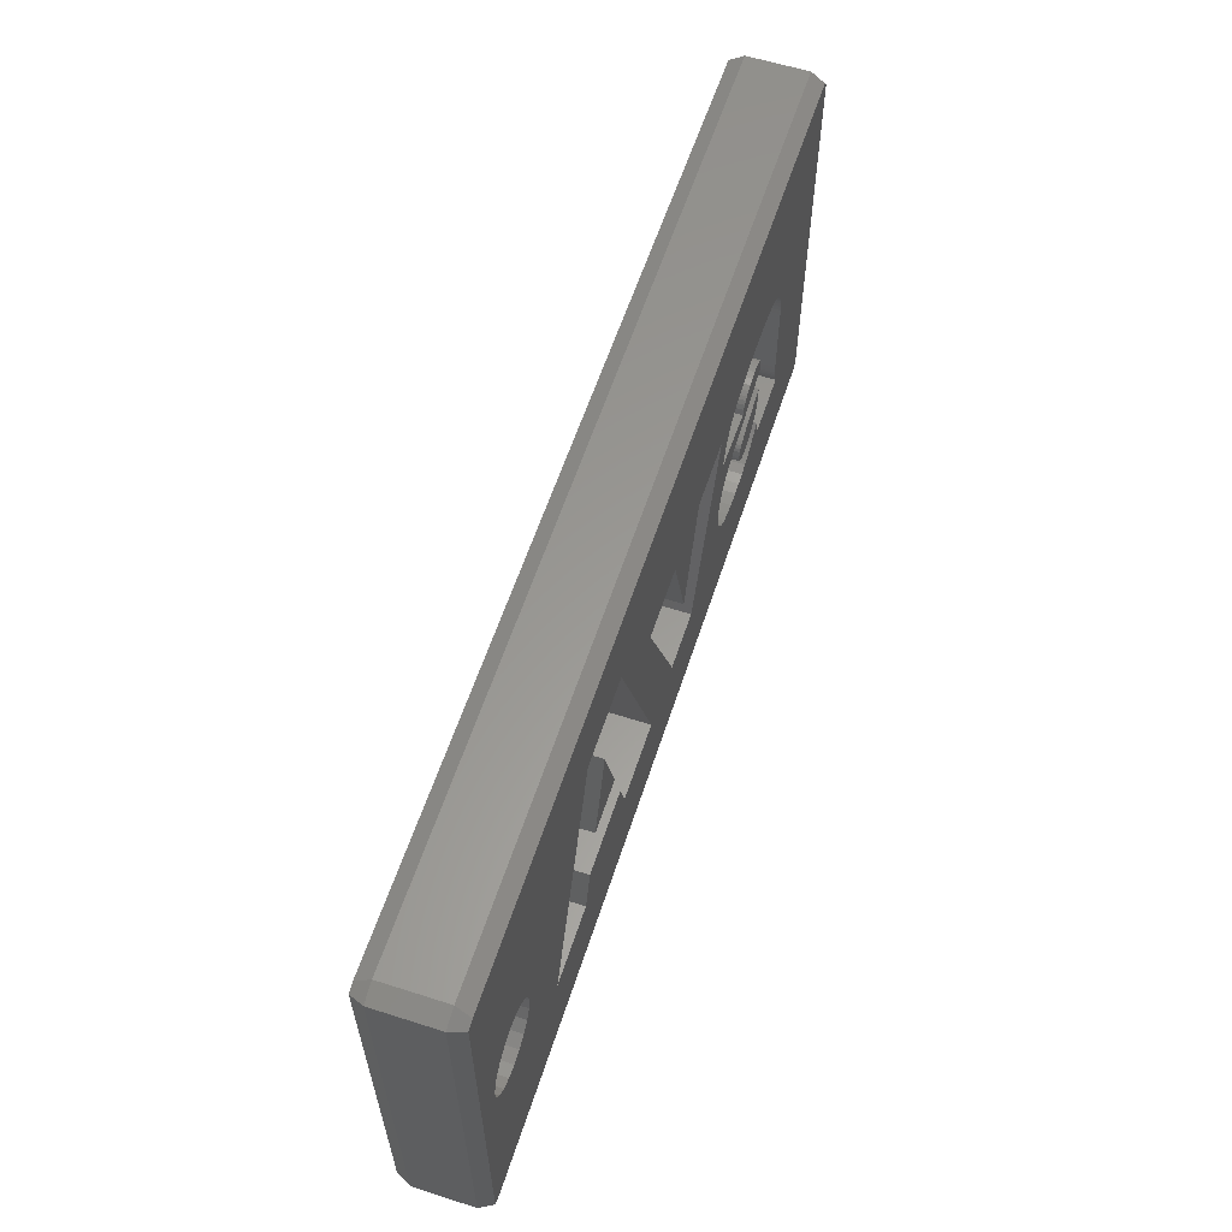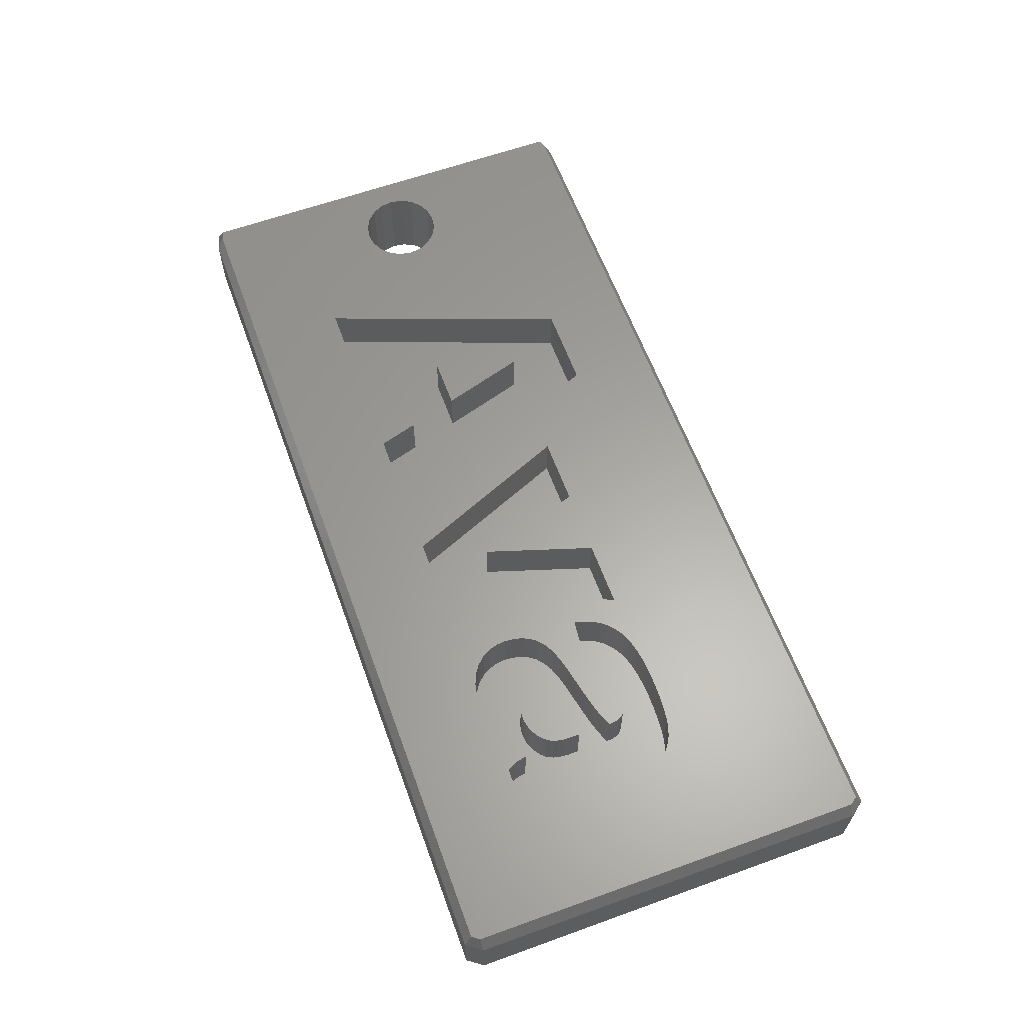
<metadata>
{"format":"stl","ext":"stl","renderer":"f3d","projection":"perspective","resolution":1024,"background":"white","views":[{"elev":59.6,"azim":-71.9,"up":"+Y"},{"elev":61.9,"azim":69.9,"up":"+Z"}]}
</metadata>
<code>
# stl→obj: 372 verts, 744 faces
v 0.2472 20.76 3
v 45.12 20.38 3.693
v 45.25 20.76 3
v 0.1236 20.38 3.693
v 45.8 0 3
v 45.8 20 0
v 45.8 20 3
v 45.8 0 0
v 20.43 12.92 3.693
v 20.93 4.281 3.693
v 24 4.281 3.693
v 16.56 16.19 3.693
v 38.81 12.69 3.693
v 45.4 20 3.693
v 40.4 9.933 3.693
v 45.4 0 3.693
v 40.4 6.119 3.693
v 40.81 4.281 3.693
v 45.12 -0.3804 3.693
v 40.4 5.831 3.693
v 40.7 4.538 3.693
v 40.6 4.77 3.693
v 40.42 5.575 3.693
v 40.53 4.979 3.693
v 40.44 5.353 3.693
v 40.38 10.24 3.693
v 40.34 10.56 3.693
v 40.26 10.88 3.693
v 40.16 11.21 3.693
v 40.02 11.53 3.693
v 39.87 11.81 3.693
v 39.69 12.05 3.693
v 39.49 12.25 3.693
v 39.17 12.49 3.693
v 38.42 12.84 3.693
v 37.98 12.95 3.693
v 37.49 13.02 3.693
v 36.93 13.07 3.693
v 36.3 13.1 3.693
v 35.59 13.11 3.693
v 35.13 13.1 3.693
v 34.69 13.08 3.693
v 34.27 13.03 3.693
v 30.6 12.92 3.693
v 33.86 12.97 3.693
v 33.49 12.9 3.693
v 33.15 12.81 3.693
v 32.86 12.7 3.693
v 32.61 12.58 3.693
v 26.93 4.281 3.693
v 31.01 7.461 3.693
v 31.12 10.43 3.693
v 30.9 7.036 3.693
v 31.22 10.82 3.693
v 31.34 11.17 3.693
v 31.48 11.48 3.693
v 31.64 11.74 3.693
v 31.82 11.98 3.693
v 32.05 12.19 3.693
v 32.31 12.39 3.693
v 27.26 12.92 3.693
v 23.86 12.92 3.693
v 25.51 7.446 3.693
v 12.41 16.19 3.693
v 5 10 3.693
v 8 4.281 3.693
v 4.902 10.62 3.693
v 4.618 11.18 3.693
v 4.176 11.62 3.693
v 3.618 11.9 3.693
v 3 12 3.693
v 1.382 11.18 3.693
v -0.3236 20.24 3.693
v 1.098 10.62 3.693
v 1.824 11.62 3.693
v 2.382 11.9 3.693
v 37.69 4.281 3.693
v 37 5.059 3.693
v 37.35 5.175 3.693
v 37.33 5.352 3.693
v 37.38 5.024 3.693
v 37.41 4.897 3.693
v 37.44 4.796 3.693
v 36.68 4.811 3.693
v 37.48 4.698 3.693
v 37.53 4.579 3.693
v 37.6 4.44 3.693
v 36.36 4.608 3.693
v 36.04 4.45 3.693
v 35.58 4.292 3.693
v 35.09 4.179 3.693
v 34.56 4.112 3.693
v 34 4.089 3.693
v 33.28 4.134 3.693
v 32.65 4.268 3.693
v 30.86 6.566 3.693
v 30.91 6.063 3.693
v 31.06 5.601 3.693
v 31.31 5.182 3.693
v 31.66 4.803 3.693
v 32.11 4.491 3.693
v 0.1236 -0.3804 3.693
v 17.08 4.281 3.693
v 12.36 6.265 3.693
v 16.49 6.265 3.693
v 11.76 4.281 3.693
v 4.902 9.382 3.693
v 4.618 8.824 3.693
v 4.176 8.382 3.693
v 3.618 8.098 3.693
v 3 8 3.693
v 2.382 8.098 3.693
v -0.3236 -0.2351 3.693
v 1.824 8.382 3.693
v 1.382 8.824 3.693
v 1.098 9.382 3.693
v 1 10 3.693
v 40.48 5.163 3.693
v 36.83 9.925 3.693
v 37.12 10.32 3.693
v 37.07 10.55 3.693
v 36.99 10.74 3.693
v 36.54 9.821 3.693
v 36.88 10.89 3.693
v 37.14 10.04 3.693
v 36.73 10.99 3.693
v 36.53 11.07 3.693
v 36.29 11.11 3.693
v 36.25 9.728 3.693
v 35.99 11.13 3.693
v 35.97 9.647 3.693
v 35.61 11.11 3.693
v 35.61 9.558 3.693
v 35.28 11.06 3.693
v 35 10.98 3.693
v 34.77 10.87 3.693
v 35.09 9.441 3.693
v 34.62 10.75 3.693
v 34.48 10.58 3.693
v 34.36 10.36 3.693
v 34.26 10.11 3.693
v 34.41 9.296 3.693
v 33.56 9.123 3.693
v 32.85 8.949 3.693
v 32.26 8.734 3.693
v 31.79 8.478 3.693
v 31.44 8.182 3.693
v 31.19 7.844 3.693
v 14.43 13.1 3.693
v 13.13 8.825 3.693
v 15.71 8.825 3.693
v 36.79 8.26 3.693
v 37.14 7.854 3.693
v 37.14 8.377 3.693
v 36.45 8.15 3.693
v 37.12 7.563 3.693
v 37.09 7.3 3.693
v 36.09 8.046 3.693
v 37.03 7.065 3.693
v 36.94 6.859 3.693
v 36.82 6.675 3.693
v 35.73 7.95 3.693
v 36.67 6.506 3.693
v 36.49 6.351 3.693
v 36.27 6.21 3.693
v 35.28 7.818 3.693
v 36.03 6.094 3.693
v 35.78 6.012 3.693
v 35.52 5.962 3.693
v 34.91 7.687 3.693
v 35.25 5.945 3.693
v 35.01 5.961 3.693
v 34.64 7.556 3.693
v 34.79 6.006 3.693
v 34.47 7.427 3.693
v 34.35 7.29 3.693
v 34.61 6.083 3.693
v 34.21 6.639 3.693
v 34.46 6.19 3.693
v 34.19 6.823 3.693
v 34.26 7.143 3.693
v 34.34 6.322 3.693
v 34.21 6.988 3.693
v 34.26 6.472 3.693
v 45.12 20.38 -0.6928
v 0.2472 20.76 0
v 45.25 20.76 0
v 0.1236 20.38 -0.6928
v -0.6472 20.47 3
v -0.6472 20.47 0
v -0.6472 -0.4702 0
v -0.6472 -0.4702 3
v 45.25 -0.7608 3
v -0.3236 -0.2351 -0.6928
v -0.3236 20.24 -0.6928
v 45.25 -0.7608 0
v 45.12 -0.3804 -0.6928
v 45.4 0 -0.6928
v 45.4 20 -0.6928
v 5 10 -0.6928
v 4.902 9.382 -0.6928
v 4.618 8.824 -0.6928
v 0.1236 -0.3804 -0.6928
v 4.176 8.382 -0.6928
v 3.618 8.098 -0.6928
v 3 8 -0.6928
v 1.382 8.824 -0.6928
v 1.098 9.382 -0.6928
v 1.824 8.382 -0.6928
v 2.382 8.098 -0.6928
v 4.902 10.62 -0.6928
v 4.618 11.18 -0.6928
v 4.176 11.62 -0.6928
v 3.618 11.9 -0.6928
v 3 12 -0.6928
v 2.382 11.9 -0.6928
v 1.824 11.62 -0.6928
v 1.382 11.18 -0.6928
v 1.098 10.62 -0.6928
v 1 10 -0.6928
v 0.2472 -0.7608 3
v 0.2472 -0.7608 0
v 15.71 8.825 1.2
v 20.93 4.281 1.2
v 16.56 16.19 1.2
v 16.49 6.265 1.2
v 17.08 4.281 1.2
v 14.43 13.1 1.2
v 12.41 16.19 1.2
v 13.13 8.825 1.2
v 12.36 6.265 1.2
v 8 4.281 1.2
v 11.76 4.281 1.2
v 37.14 10.04 1.2
v 40.4 9.933 1.2
v 40.38 10.24 1.2
v 40.34 10.56 1.2
v 37.12 10.32 1.2
v 40.26 10.88 1.2
v 37.14 7.854 1.2
v 37.14 8.377 1.2
v 40.16 11.21 1.2
v 40.02 11.53 1.2
v 40.4 6.119 1.2
v 37.07 10.55 1.2
v 39.87 11.81 1.2
v 39.69 12.05 1.2
v 37.12 7.563 1.2
v 39.49 12.25 1.2
v 39.17 12.49 1.2
v 37.09 7.3 1.2
v 36.99 10.74 1.2
v 38.81 12.69 1.2
v 38.42 12.84 1.2
v 36.88 10.89 1.2
v 37.98 12.95 1.2
v 40.7 4.538 1.2
v 37.69 4.281 1.2
v 40.81 4.281 1.2
v 40.6 4.77 1.2
v 40.53 4.979 1.2
v 37.03 7.065 1.2
v 37.33 5.352 1.2
v 40.4 5.831 1.2
v 40.42 5.575 1.2
v 37.49 13.02 1.2
v 37.35 5.175 1.2
v 37.41 4.897 1.2
v 40.44 5.353 1.2
v 37.38 5.024 1.2
v 37.6 4.44 1.2
v 37.53 4.579 1.2
v 40.48 5.163 1.2
v 37.48 4.698 1.2
v 36.73 10.99 1.2
v 36.93 13.07 1.2
v 36.53 11.07 1.2
v 36.29 11.11 1.2
v 36.3 13.1 1.2
v 35.99 11.13 1.2
v 35.59 13.11 1.2
v 35.61 11.11 1.2
v 35.13 13.1 1.2
v 35.28 11.06 1.2
v 34.69 13.08 1.2
v 35 10.98 1.2
v 34.27 13.03 1.2
v 34.77 10.87 1.2
v 33.86 12.97 1.2
v 34.62 10.75 1.2
v 33.49 12.9 1.2
v 33.15 12.81 1.2
v 34.48 10.58 1.2
v 32.86 12.7 1.2
v 32.61 12.58 1.2
v 32.31 12.39 1.2
v 34.36 10.36 1.2
v 32.05 12.19 1.2
v 31.82 11.98 1.2
v 31.64 11.74 1.2
v 34.26 10.11 1.2
v 31.48 11.48 1.2
v 31.34 11.17 1.2
v 31.22 10.82 1.2
v 31.12 10.43 1.2
v 36.83 9.925 1.2
v 36.54 9.821 1.2
v 36.79 8.26 1.2
v 36.25 9.728 1.2
v 36.45 8.15 1.2
v 35.97 9.647 1.2
v 36.09 8.046 1.2
v 35.61 9.558 1.2
v 35.73 7.95 1.2
v 35.09 9.441 1.2
v 35.28 7.818 1.2
v 34.41 9.296 1.2
v 34.91 7.687 1.2
v 34.64 7.556 1.2
v 33.56 9.123 1.2
v 34.47 7.427 1.2
v 34.35 7.29 1.2
v 32.85 8.949 1.2
v 34.26 7.143 1.2
v 32.26 8.734 1.2
v 34.21 6.988 1.2
v 34.19 6.823 1.2
v 33.28 4.134 1.2
v 34 4.089 1.2
v 31.79 8.478 1.2
v 32.65 4.268 1.2
v 31.44 8.182 1.2
v 32.11 4.491 1.2
v 31.66 4.803 1.2
v 31.19 7.844 1.2
v 30.9 7.036 1.2
v 30.86 6.566 1.2
v 31.01 7.461 1.2
v 30.91 6.063 1.2
v 31.31 5.182 1.2
v 31.06 5.601 1.2
v 37.44 4.796 1.2
v 36.94 6.859 1.2
v 36.82 6.675 1.2
v 36.67 6.506 1.2
v 36.49 6.351 1.2
v 36.27 6.21 1.2
v 37 5.059 1.2
v 36.03 6.094 1.2
v 36.68 4.811 1.2
v 35.78 6.012 1.2
v 36.36 4.608 1.2
v 36.04 4.45 1.2
v 35.52 5.962 1.2
v 35.58 4.292 1.2
v 35.25 5.945 1.2
v 35.09 4.179 1.2
v 35.01 5.961 1.2
v 34.79 6.006 1.2
v 34.56 4.112 1.2
v 34.61 6.083 1.2
v 34.46 6.19 1.2
v 34.34 6.322 1.2
v 34.26 6.472 1.2
v 34.21 6.639 1.2
v 25.51 7.446 1.2
v 30.6 12.92 1.2
v 27.26 12.92 1.2
v 26.93 4.281 1.2
v 24 4.281 1.2
v 20.43 12.92 1.2
v 23.86 12.92 1.2
f 1 2 3
f 2 1 4
f 5 6 7
f 6 5 8
f 9 10 11
f 10 9 12
f 13 14 2
f 14 15 16
f 17 16 15
f 18 16 17
f 16 18 19
f 20 21 17
f 21 20 22
f 23 22 20
f 22 23 24
f 25 24 23
f 18 17 21
f 14 26 15
f 14 27 26
f 14 28 27
f 14 29 28
f 14 30 29
f 14 31 30
f 14 32 31
f 14 33 32
f 14 34 33
f 14 13 34
f 2 35 13
f 2 36 35
f 2 37 36
f 2 38 37
f 2 39 38
f 2 40 39
f 2 41 40
f 2 42 41
f 2 43 42
f 44 43 2
f 43 44 45
f 45 44 46
f 46 44 47
f 47 44 48
f 48 44 49
f 50 51 52
f 51 50 53
f 50 52 44
f 54 44 52
f 55 44 54
f 56 44 55
f 57 44 56
f 58 44 57
f 59 44 58
f 60 44 59
f 49 44 60
f 2 61 44
f 61 62 63
f 12 61 2
f 61 12 62
f 62 12 9
f 4 12 2
f 64 65 66
f 64 67 65
f 64 68 67
f 64 69 68
f 64 70 69
f 4 70 64
f 70 4 71
f 72 73 74
f 75 73 72
f 76 73 75
f 73 76 4
f 71 4 76
f 12 4 64
f 77 19 18
f 78 79 80
f 78 81 79
f 78 82 81
f 78 83 82
f 84 83 78
f 83 84 85
f 85 84 86
f 86 84 87
f 88 87 84
f 87 88 77
f 89 77 88
f 90 77 89
f 91 77 90
f 77 91 19
f 92 19 91
f 93 19 92
f 94 19 93
f 50 94 95
f 53 50 96
f 50 97 96
f 50 98 97
f 50 99 98
f 50 100 99
f 50 101 100
f 50 95 101
f 94 50 19
f 11 19 50
f 10 19 11
f 102 10 103
f 104 103 105
f 106 103 104
f 102 103 106
f 102 106 66
f 107 66 65
f 108 66 107
f 109 66 108
f 110 66 109
f 111 66 110
f 102 111 112
f 113 112 114
f 10 102 19
f 111 102 66
f 113 114 115
f 113 115 116
f 113 116 117
f 74 73 117
f 113 117 73
f 112 113 102
f 24 25 118
f 119 120 121
f 119 121 122
f 123 122 124
f 120 119 125
f 123 124 126
f 122 123 119
f 127 123 126
f 128 123 127
f 128 129 123
f 130 129 128
f 130 131 129
f 132 131 130
f 131 132 133
f 134 133 132
f 135 133 134
f 136 133 135
f 133 136 137
f 138 137 136
f 139 137 138
f 140 137 139
f 141 137 140
f 137 141 142
f 141 143 142
f 141 144 143
f 52 144 141
f 144 52 145
f 145 52 146
f 52 147 146
f 52 148 147
f 148 52 51
f 149 150 151
f 152 153 154
f 155 153 152
f 153 155 156
f 156 155 157
f 158 157 155
f 157 158 159
f 159 158 160
f 160 158 161
f 162 161 158
f 161 162 163
f 163 162 164
f 164 162 165
f 166 165 162
f 165 166 167
f 167 166 168
f 168 166 169
f 170 169 166
f 169 170 171
f 171 170 172
f 173 172 170
f 172 173 174
f 175 174 173
f 176 174 175
f 174 176 177
f 178 177 176
f 177 178 179
f 180 176 181
f 179 178 182
f 180 181 183
f 182 178 184
f 176 180 178
f 185 186 187
f 186 185 188
f 186 189 1
f 189 186 190
f 191 189 190
f 189 191 192
f 19 5 16
f 5 19 193
f 7 2 14
f 2 7 3
f 1 73 4
f 73 1 189
f 194 190 195
f 190 194 191
f 7 187 3
f 187 7 6
f 16 7 14
f 7 16 5
f 193 8 5
f 8 193 196
f 189 113 73
f 113 189 192
f 8 197 198
f 197 8 196
f 197 199 198
f 197 185 199
f 197 200 185
f 197 201 200
f 197 202 201
f 203 202 197
f 202 203 204
f 204 203 205
f 205 203 206
f 207 194 208
f 209 194 207
f 210 194 209
f 194 210 203
f 206 203 210
f 211 185 200
f 212 185 211
f 188 212 213
f 188 213 214
f 188 214 215
f 188 215 216
f 212 188 185
f 195 216 217
f 195 217 218
f 195 218 219
f 195 219 220
f 208 194 220
f 195 220 194
f 216 195 188
f 187 1 3
f 1 187 186
f 195 186 188
f 186 195 190
f 191 221 192
f 221 191 222
f 6 185 187
f 185 6 199
f 8 199 6
f 199 8 198
f 221 113 192
f 113 221 102
f 194 222 191
f 222 194 203
f 197 222 203
f 222 197 196
f 222 193 221
f 193 222 196
f 221 19 102
f 19 221 193
f 223 224 225
f 224 226 227
f 224 223 226
f 225 228 223
f 228 229 230
f 229 228 225
f 230 226 223
f 230 231 226
f 232 230 229
f 230 232 231
f 231 232 233
f 234 235 236
f 234 236 237
f 238 237 239
f 240 235 241
f 238 239 242
f 238 242 243
f 235 240 244
f 245 243 246
f 245 246 247
f 248 244 240
f 245 247 249
f 245 249 250
f 251 244 248
f 252 250 253
f 252 253 254
f 255 254 256
f 235 234 241
f 257 258 259
f 260 258 257
f 261 258 260
f 262 244 251
f 244 263 264
f 264 263 265
f 255 256 266
f 267 265 263
f 268 269 270
f 271 269 272
f 269 258 273
f 258 269 271
f 269 274 272
f 263 244 262
f 237 238 234
f 243 245 238
f 250 252 245
f 275 266 276
f 254 255 252
f 266 275 255
f 276 277 275
f 278 276 279
f 276 278 277
f 279 280 278
f 281 280 279
f 280 281 282
f 283 282 281
f 282 283 284
f 285 284 283
f 284 285 286
f 287 286 285
f 286 287 288
f 289 288 287
f 288 289 290
f 291 290 289
f 292 290 291
f 290 292 293
f 294 293 292
f 295 293 294
f 296 293 295
f 293 296 297
f 298 297 296
f 299 297 298
f 300 297 299
f 297 300 301
f 302 301 300
f 303 301 302
f 304 301 303
f 301 304 305
f 306 241 234
f 307 241 306
f 241 307 308
f 309 308 307
f 308 309 310
f 311 310 309
f 310 311 312
f 313 312 311
f 312 313 314
f 315 314 313
f 314 315 316
f 317 316 315
f 316 317 318
f 318 317 319
f 320 319 317
f 319 320 321
f 321 320 322
f 323 322 320
f 322 323 324
f 325 324 323
f 324 325 326
f 327 328 329
f 330 326 325
f 327 331 328
f 332 326 330
f 327 333 331
f 326 332 327
f 327 334 333
f 327 332 335
f 327 336 337
f 327 335 338
f 339 327 337
f 327 338 336
f 327 340 334
f 327 341 340
f 327 339 341
f 274 268 342
f 269 268 274
f 273 258 261
f 270 265 267
f 265 270 269
f 343 263 262
f 344 263 343
f 345 263 344
f 346 263 345
f 347 263 346
f 263 347 348
f 349 348 347
f 348 349 350
f 351 350 349
f 350 351 352
f 352 351 353
f 354 353 351
f 353 354 355
f 356 355 354
f 356 357 355
f 358 357 356
f 359 357 358
f 360 359 361
f 359 360 357
f 329 361 362
f 329 362 363
f 329 363 364
f 329 364 365
f 361 329 360
f 329 365 327
f 366 367 368
f 367 366 369
f 366 370 369
f 371 366 372
f 366 371 370
f 226 104 105
f 104 226 231
f 103 226 105
f 226 103 227
f 224 103 10
f 103 224 227
f 224 12 225
f 12 224 10
f 229 12 64
f 12 229 225
f 66 229 64
f 229 66 232
f 233 66 106
f 66 233 232
f 233 104 231
f 104 233 106
f 230 149 228
f 149 230 150
f 151 228 149
f 228 151 223
f 230 151 150
f 151 230 223
f 357 92 91
f 92 357 360
f 355 91 90
f 91 355 357
f 353 90 89
f 90 353 355
f 352 89 88
f 89 352 353
f 350 88 84
f 88 350 352
f 348 84 78
f 84 348 350
f 263 78 80
f 78 263 348
f 79 263 80
f 263 79 267
f 81 267 79
f 267 81 270
f 82 270 81
f 270 82 268
f 83 268 82
f 268 83 342
f 85 342 83
f 342 85 274
f 86 274 85
f 274 86 272
f 87 272 86
f 272 87 271
f 77 271 87
f 271 77 258
f 259 77 18
f 77 259 258
f 259 21 257
f 21 259 18
f 257 22 260
f 22 257 21
f 260 24 261
f 24 260 22
f 261 118 273
f 118 261 24
f 273 25 269
f 25 273 118
f 269 23 265
f 23 269 25
f 265 20 264
f 20 265 23
f 264 17 244
f 17 264 20
f 244 15 235
f 15 244 17
f 235 26 236
f 26 235 15
f 236 27 237
f 27 236 26
f 237 28 239
f 28 237 27
f 239 29 242
f 29 239 28
f 242 30 243
f 30 242 29
f 243 31 246
f 31 243 30
f 246 32 247
f 32 246 31
f 247 33 249
f 33 247 32
f 250 33 34
f 33 250 249
f 253 34 13
f 34 253 250
f 254 13 35
f 13 254 253
f 256 35 36
f 35 256 254
f 266 36 37
f 36 266 256
f 276 37 38
f 37 276 266
f 279 38 39
f 38 279 276
f 281 39 40
f 39 281 279
f 283 40 41
f 40 283 281
f 285 41 42
f 41 285 283
f 287 42 43
f 42 287 285
f 289 43 45
f 43 289 287
f 291 45 46
f 45 291 289
f 292 46 47
f 46 292 291
f 294 47 48
f 47 294 292
f 295 48 49
f 48 295 294
f 296 49 60
f 49 296 295
f 298 60 59
f 60 298 296
f 299 59 58
f 59 299 298
f 57 299 58
f 299 57 300
f 56 300 57
f 300 56 302
f 55 302 56
f 302 55 303
f 54 303 55
f 303 54 304
f 52 304 54
f 304 52 305
f 301 52 141
f 52 301 305
f 301 140 297
f 140 301 141
f 297 139 293
f 139 297 140
f 293 138 290
f 138 293 139
f 288 138 136
f 138 288 290
f 286 136 135
f 136 286 288
f 284 135 134
f 135 284 286
f 282 134 132
f 134 282 284
f 280 132 130
f 132 280 282
f 278 130 128
f 130 278 280
f 277 128 127
f 128 277 278
f 275 127 126
f 127 275 277
f 255 126 124
f 126 255 275
f 122 255 124
f 255 122 252
f 121 252 122
f 252 121 245
f 120 245 121
f 245 120 238
f 125 238 120
f 238 125 234
f 306 125 119
f 125 306 234
f 307 119 123
f 119 307 306
f 309 123 129
f 123 309 307
f 311 129 131
f 129 311 309
f 313 131 133
f 131 313 311
f 315 133 137
f 133 315 313
f 317 137 142
f 137 317 315
f 320 142 143
f 142 320 317
f 323 143 144
f 143 323 320
f 325 144 145
f 144 325 323
f 330 145 146
f 145 330 325
f 332 146 147
f 146 332 330
f 148 332 147
f 332 148 335
f 51 335 148
f 335 51 338
f 53 338 51
f 338 53 336
f 96 336 53
f 336 96 337
f 97 337 96
f 337 97 339
f 98 339 97
f 339 98 341
f 99 341 98
f 341 99 340
f 100 340 99
f 340 100 334
f 333 100 101
f 100 333 334
f 331 101 95
f 101 331 333
f 328 95 94
f 95 328 331
f 329 94 93
f 94 329 328
f 360 93 92
f 93 360 329
f 359 172 174
f 172 359 358
f 361 174 177
f 174 361 359
f 362 177 179
f 177 362 361
f 362 182 363
f 182 362 179
f 363 184 364
f 184 363 182
f 364 178 365
f 178 364 184
f 365 180 327
f 180 365 178
f 327 183 326
f 183 327 180
f 326 181 324
f 181 326 183
f 324 176 322
f 176 324 181
f 322 175 321
f 175 322 176
f 319 175 173
f 175 319 321
f 318 173 170
f 173 318 319
f 316 170 166
f 170 316 318
f 314 166 162
f 166 314 316
f 312 162 158
f 162 312 314
f 310 158 155
f 158 310 312
f 308 155 152
f 155 308 310
f 241 152 154
f 152 241 308
f 153 241 154
f 241 153 240
f 156 240 153
f 240 156 248
f 157 248 156
f 248 157 251
f 159 251 157
f 251 159 262
f 160 262 159
f 262 160 343
f 161 343 160
f 343 161 344
f 163 344 161
f 344 163 345
f 346 163 164
f 163 346 345
f 347 164 165
f 164 347 346
f 349 165 167
f 165 349 347
f 351 167 168
f 167 351 349
f 354 168 169
f 168 354 351
f 356 169 171
f 169 356 354
f 358 171 172
f 171 358 356
f 368 44 61
f 44 368 367
f 63 368 61
f 368 63 366
f 366 62 372
f 62 366 63
f 371 62 9
f 62 371 372
f 11 371 9
f 371 11 370
f 369 11 50
f 11 369 370
f 369 44 367
f 44 369 50
f 200 67 211
f 67 200 65
f 215 70 71
f 70 215 214
f 116 220 117
f 220 116 208
f 204 110 109
f 110 204 205
f 205 111 110
f 111 205 206
f 211 68 212
f 68 211 67
f 216 71 76
f 71 216 215
f 217 76 75
f 76 217 216
f 115 208 116
f 208 115 207
f 206 112 111
f 112 206 210
f 212 69 213
f 69 212 68
f 214 69 70
f 69 214 213
f 117 219 74
f 219 117 220
f 72 217 75
f 217 72 218
f 74 218 72
f 218 74 219
f 204 108 202
f 108 204 109
f 114 207 115
f 207 114 209
f 202 107 201
f 107 202 108
f 201 65 200
f 65 201 107
f 210 114 112
f 114 210 209

</code>
